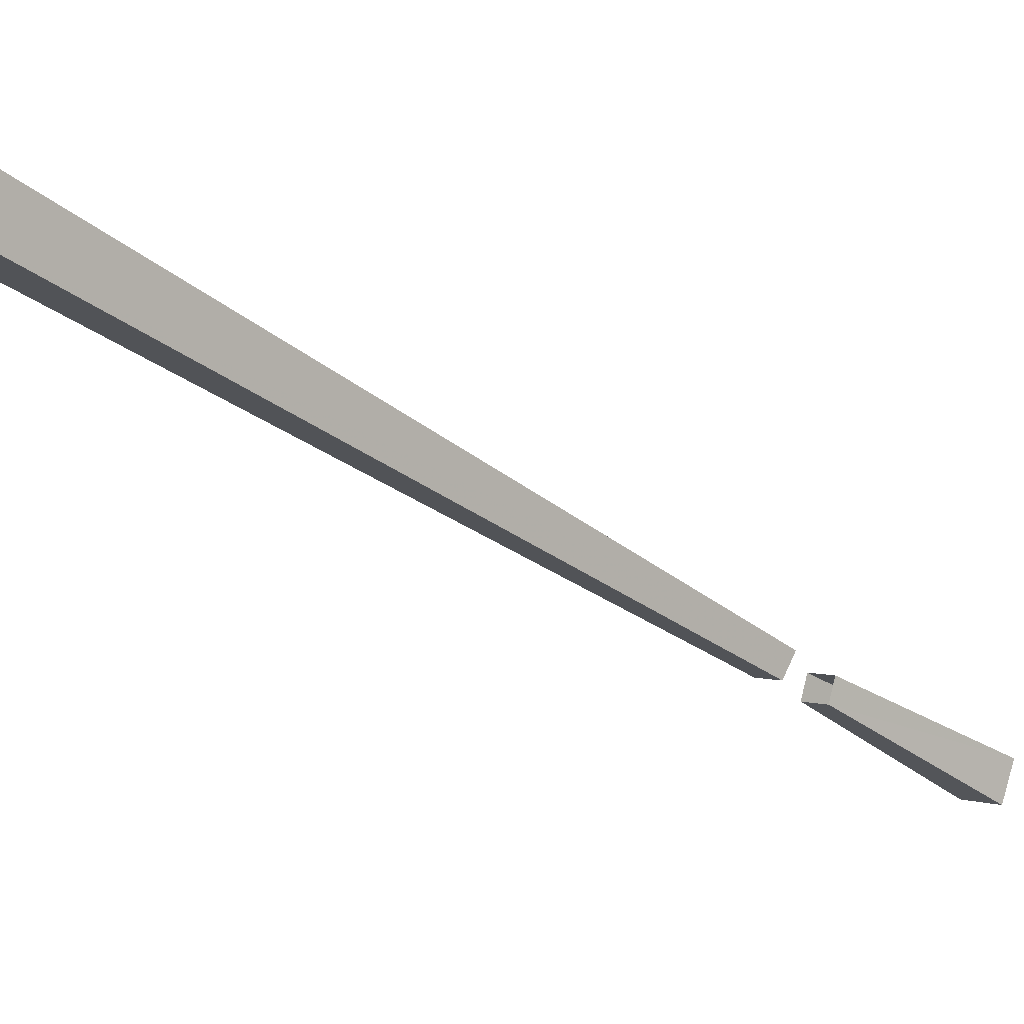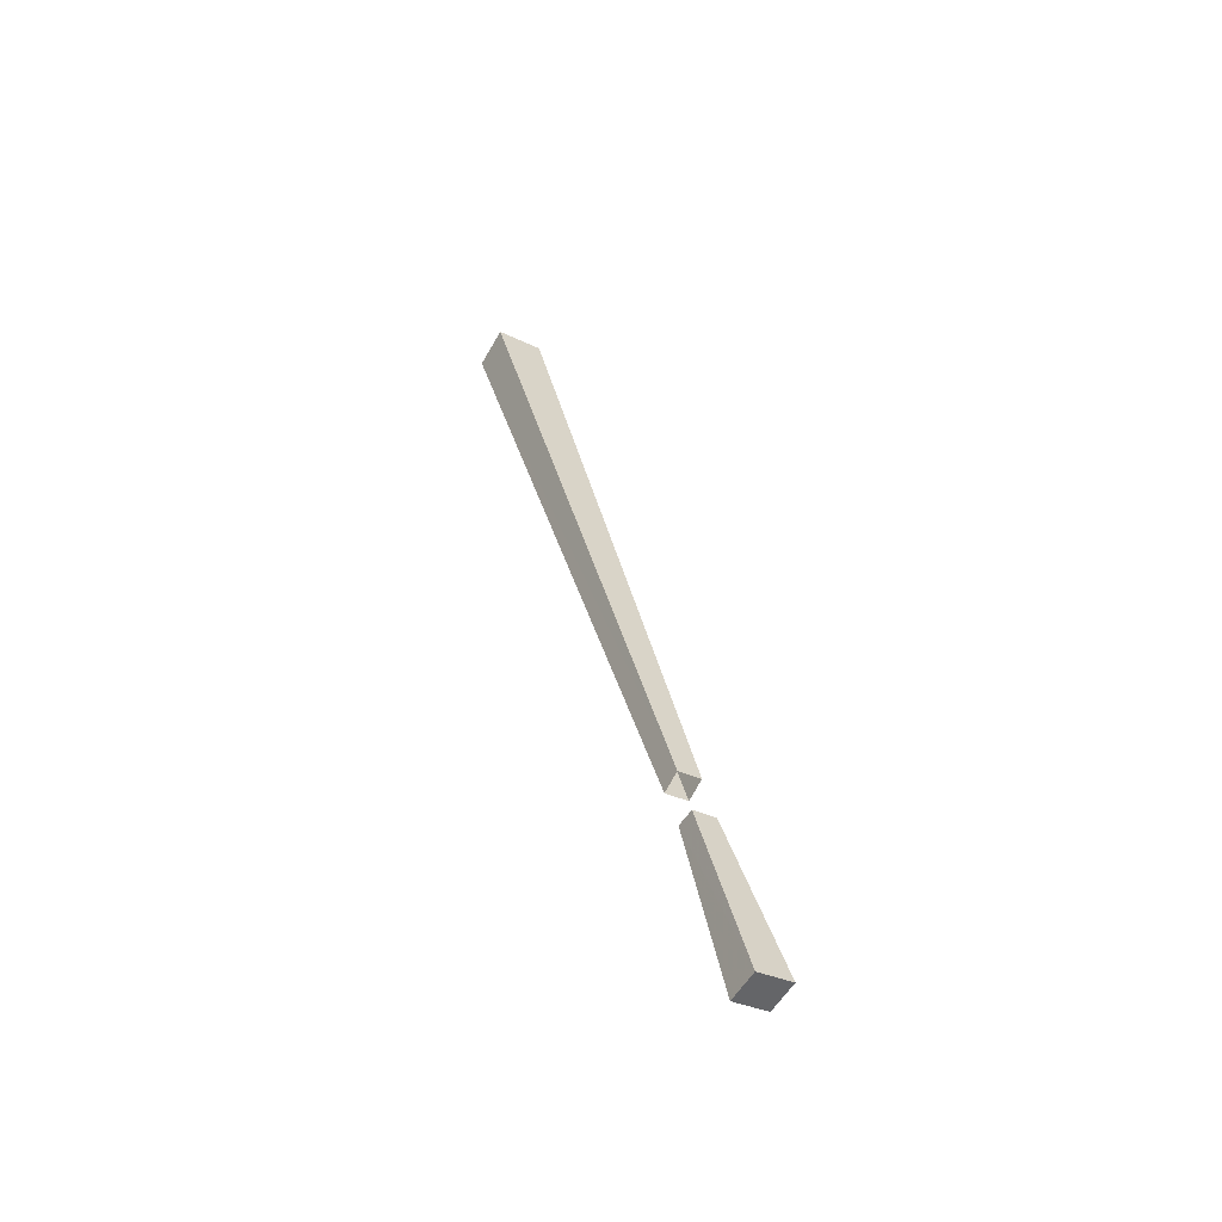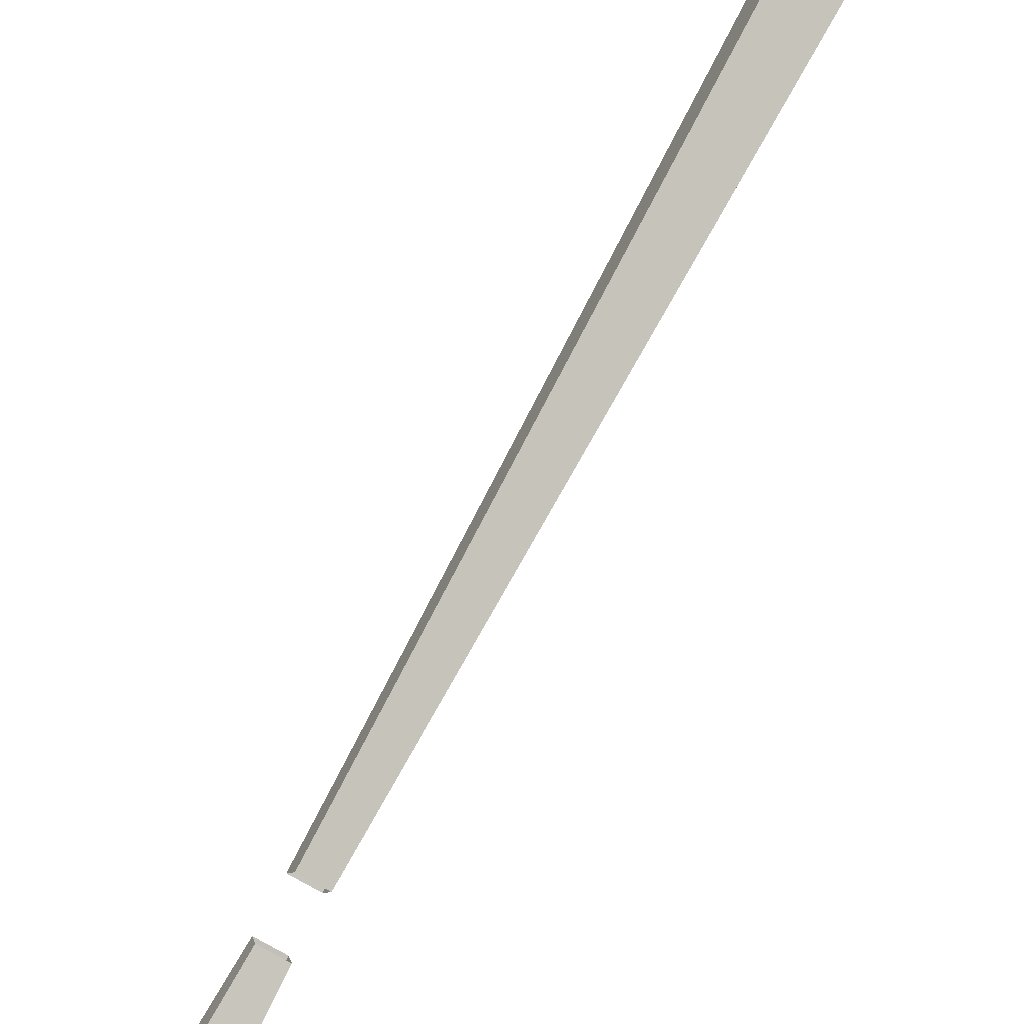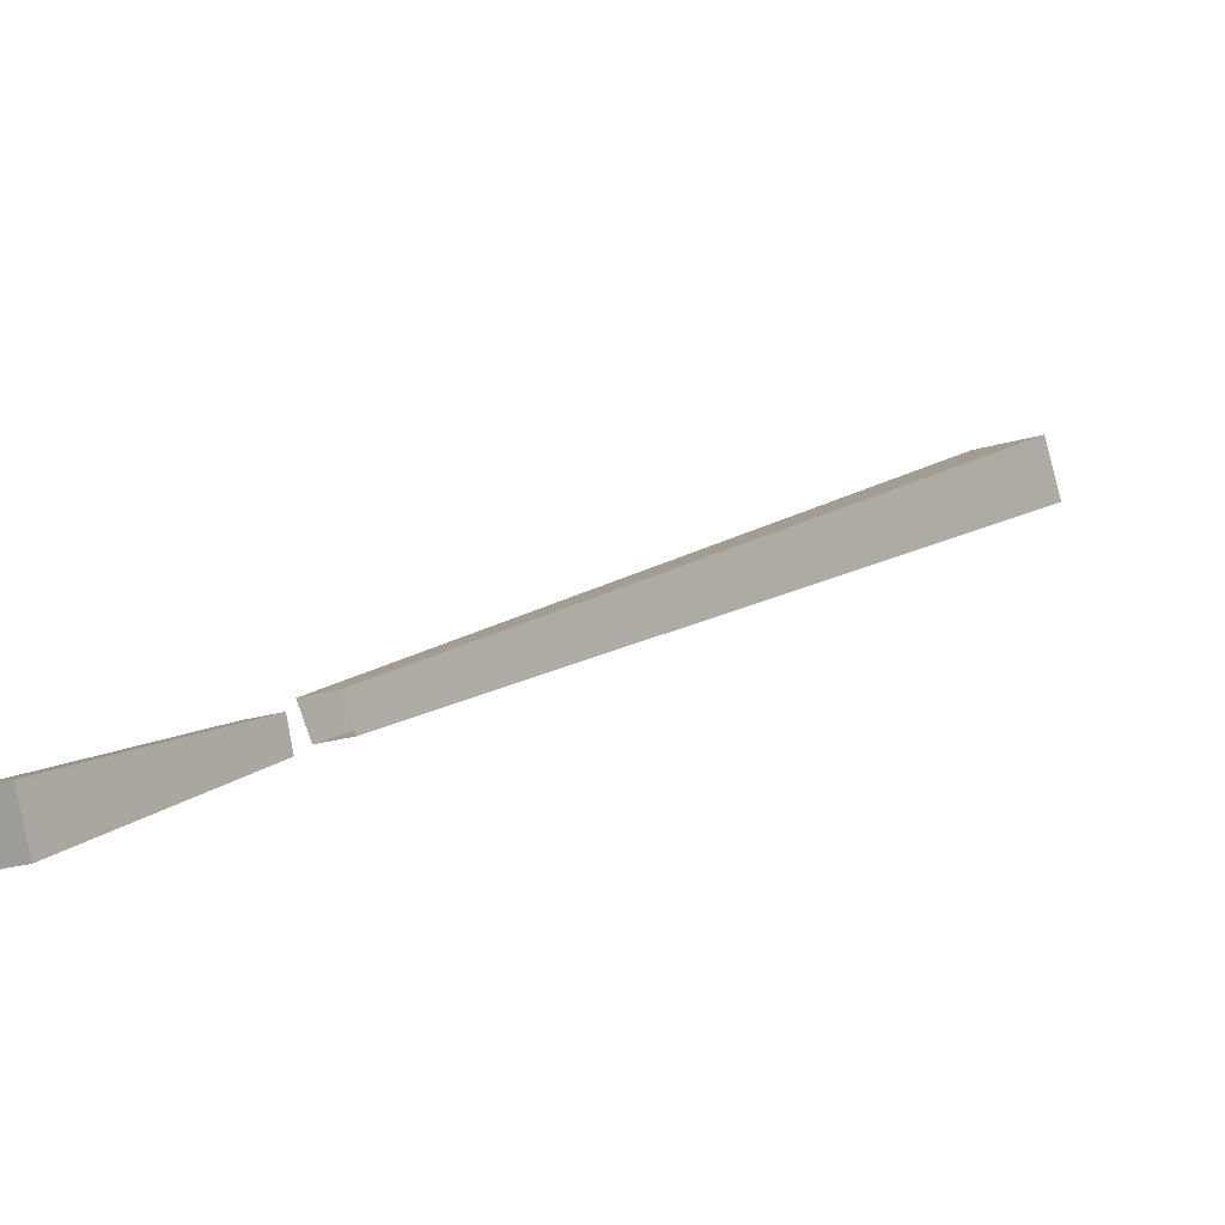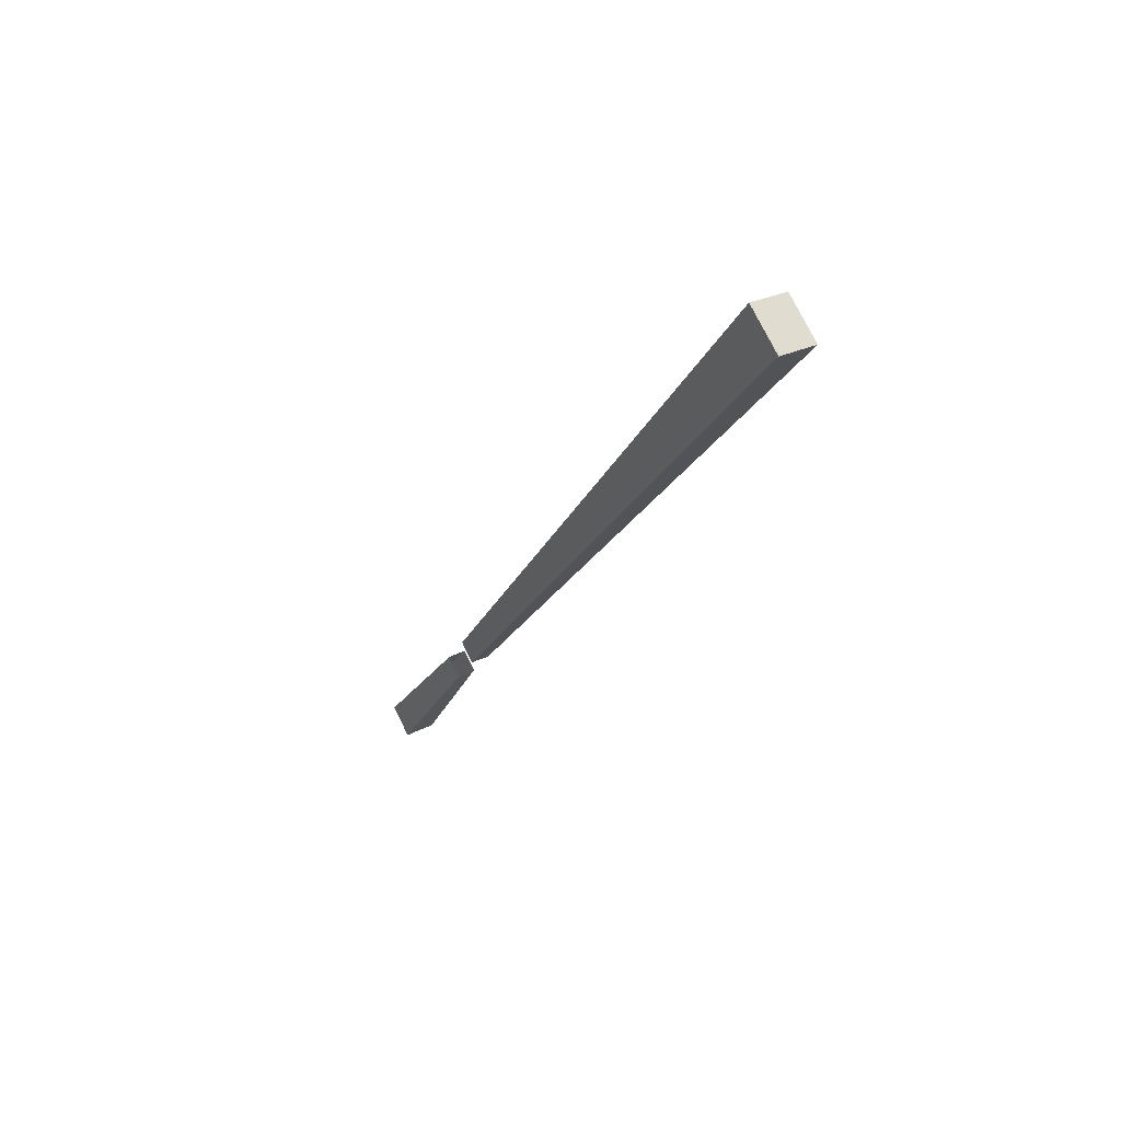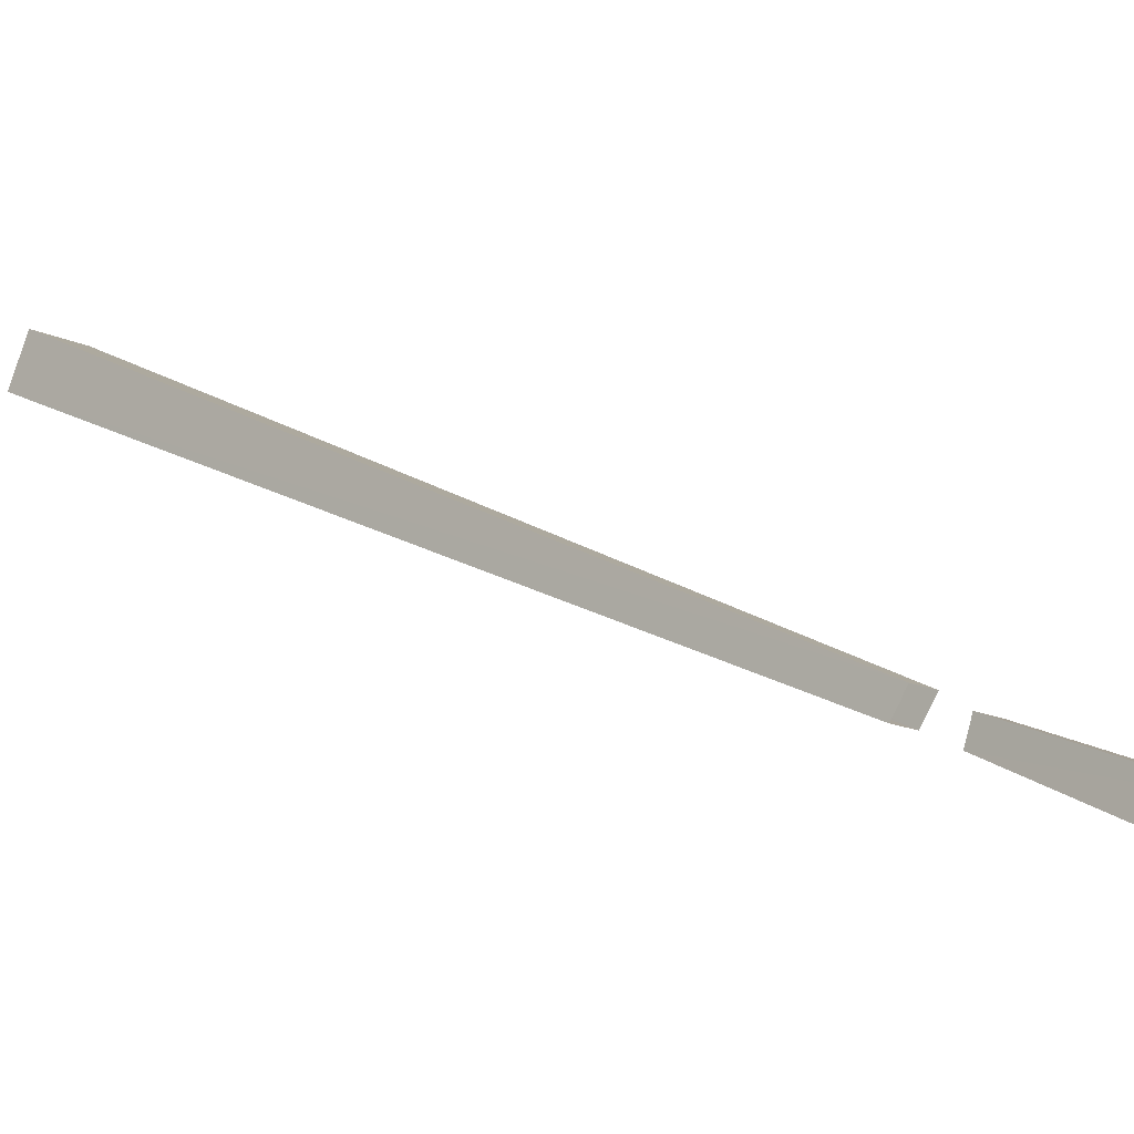
<metadata>
{"format":"obj","ext":"obj","renderer":"f3d","projection":"perspective","resolution":1024,"background":"white","views":[{"elev":2.8,"azim":48.5,"up":"+Y"},{"elev":-32.7,"azim":-34.1,"up":"+Z"},{"elev":-68.6,"azim":-31.8,"up":"+Y"},{"elev":-16.9,"azim":-145.9,"up":"+Y"},{"elev":76.5,"azim":63.6,"up":"+Z"},{"elev":-13.2,"azim":131.3,"up":"+Y"}]}
</metadata>
<code>
o npc/ali_the_hag/6
v -30 -91 -23
v -31 -102 -51
v -31 -107 -49
v -30 -94 -22
v -26 -94 -22
v -25 -107 -49
v -25 -102 -51
v -26 -91 -23
v -32 -38 89
v -30 -88 -17
v -30 -91 -15
v -32 -44 92
v -24 -44 92
v -24 -38 89
v -26 -91 -15
v -26 -88 -17
f 1 2 3
f 1 3 4
f 4 3 5
f 5 3 6
f 5 6 7
f 5 7 8
f 8 7 2
f 8 2 1
f 3 2 7
f 3 7 6
f 9 10 11
f 9 11 12
f 9 12 13
f 9 13 14
f 9 14 12
f 12 14 13
f 13 15 16
f 13 16 14
f 14 16 10
f 14 10 9
f 11 15 13
f 11 13 12

</code>
